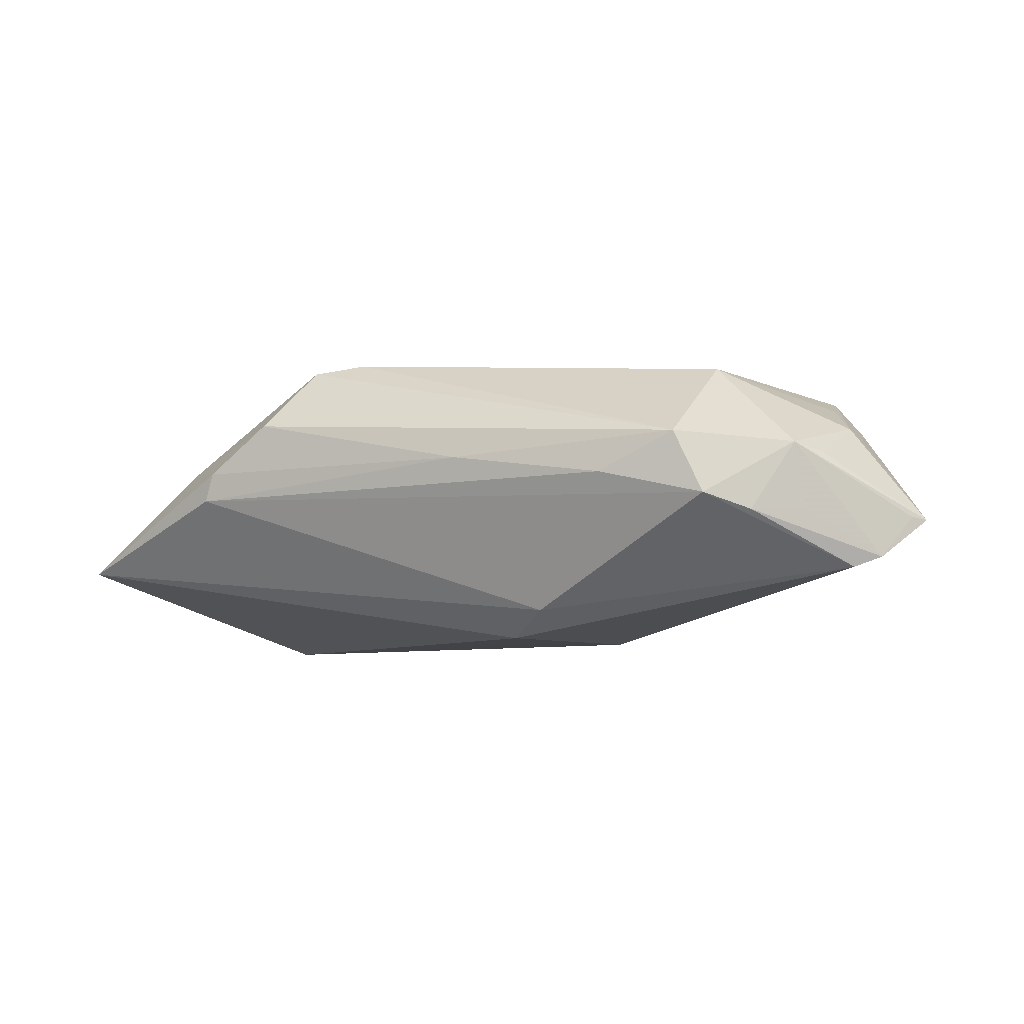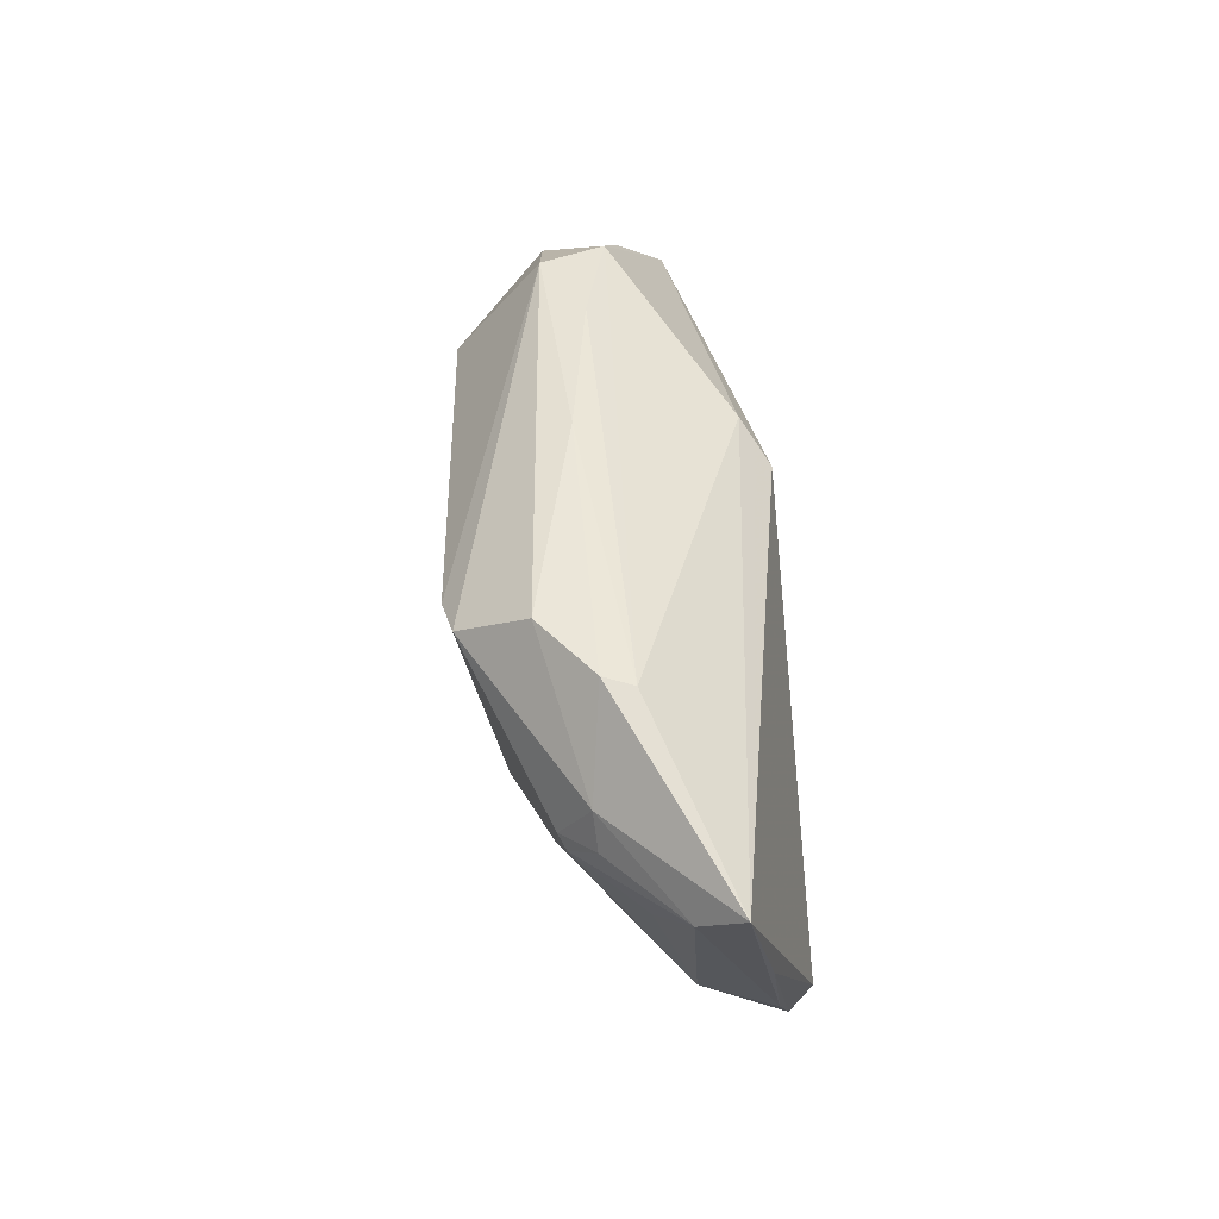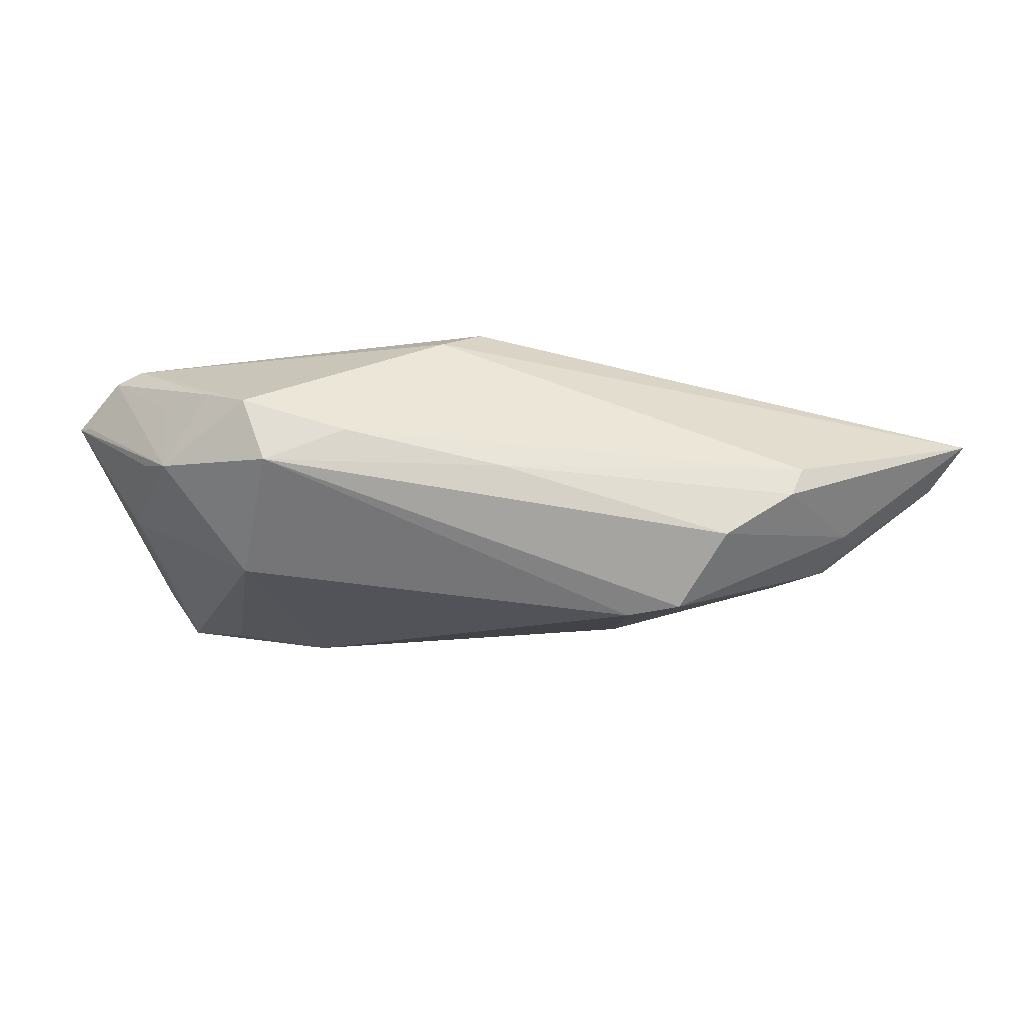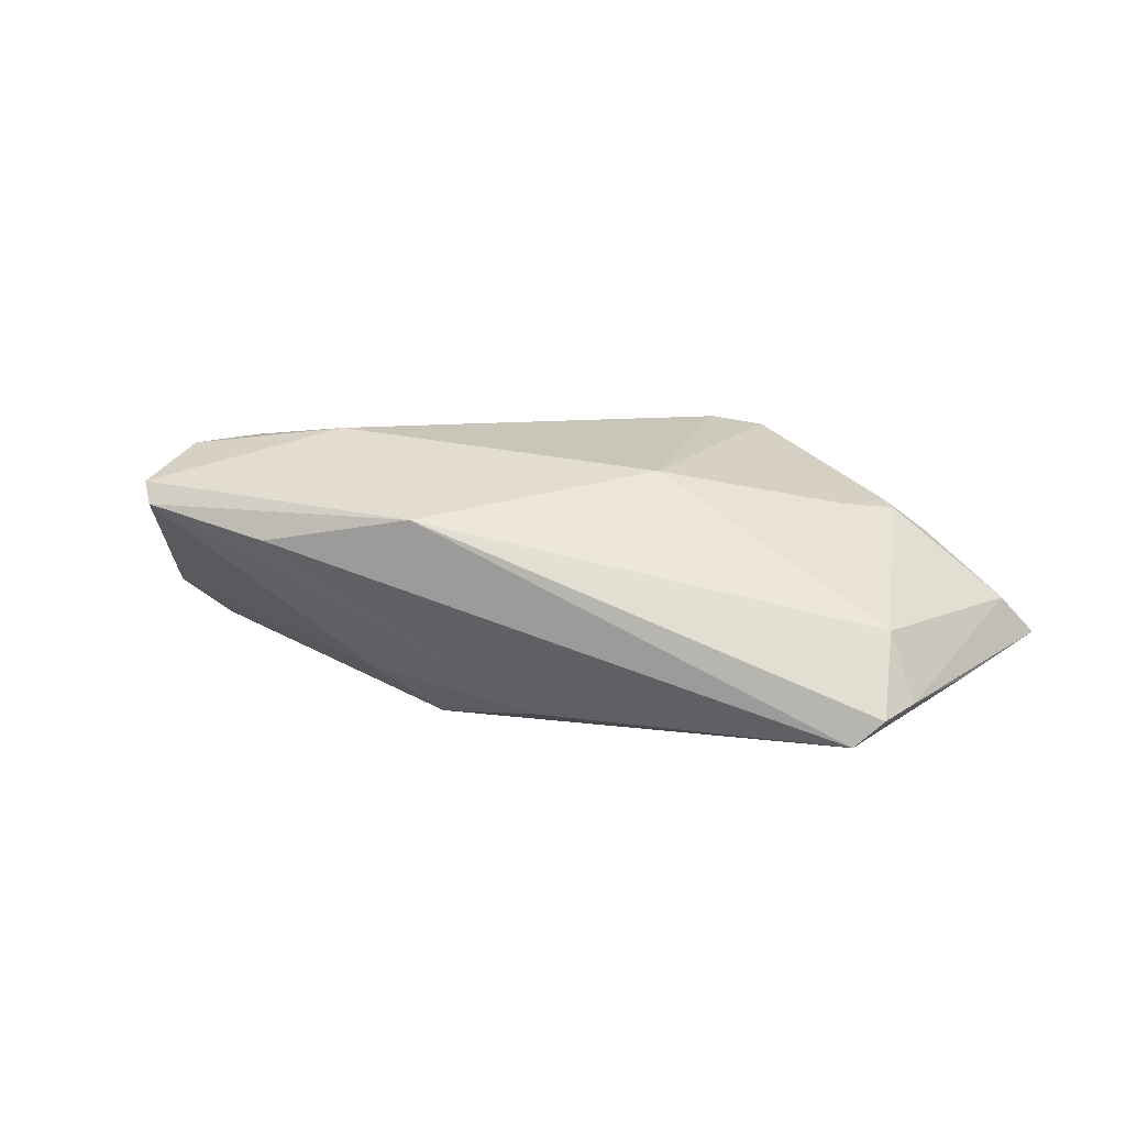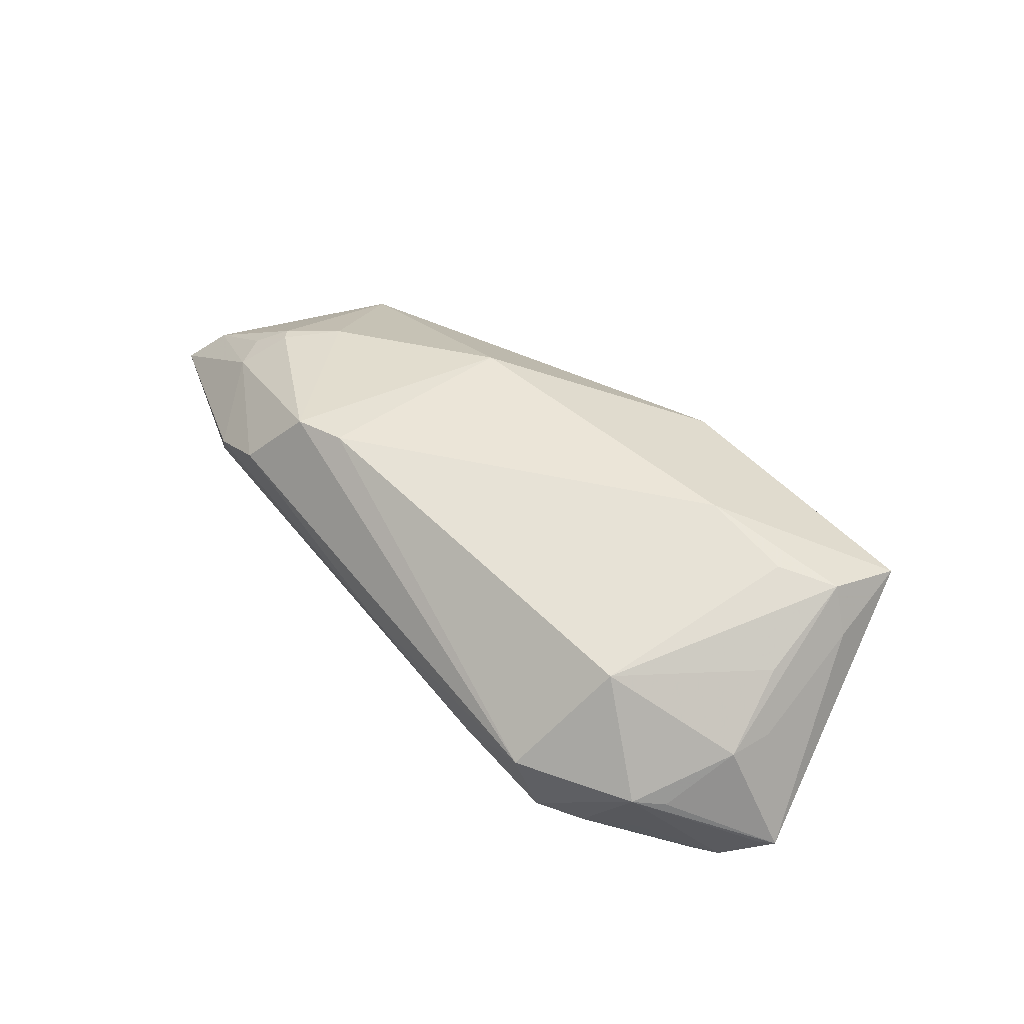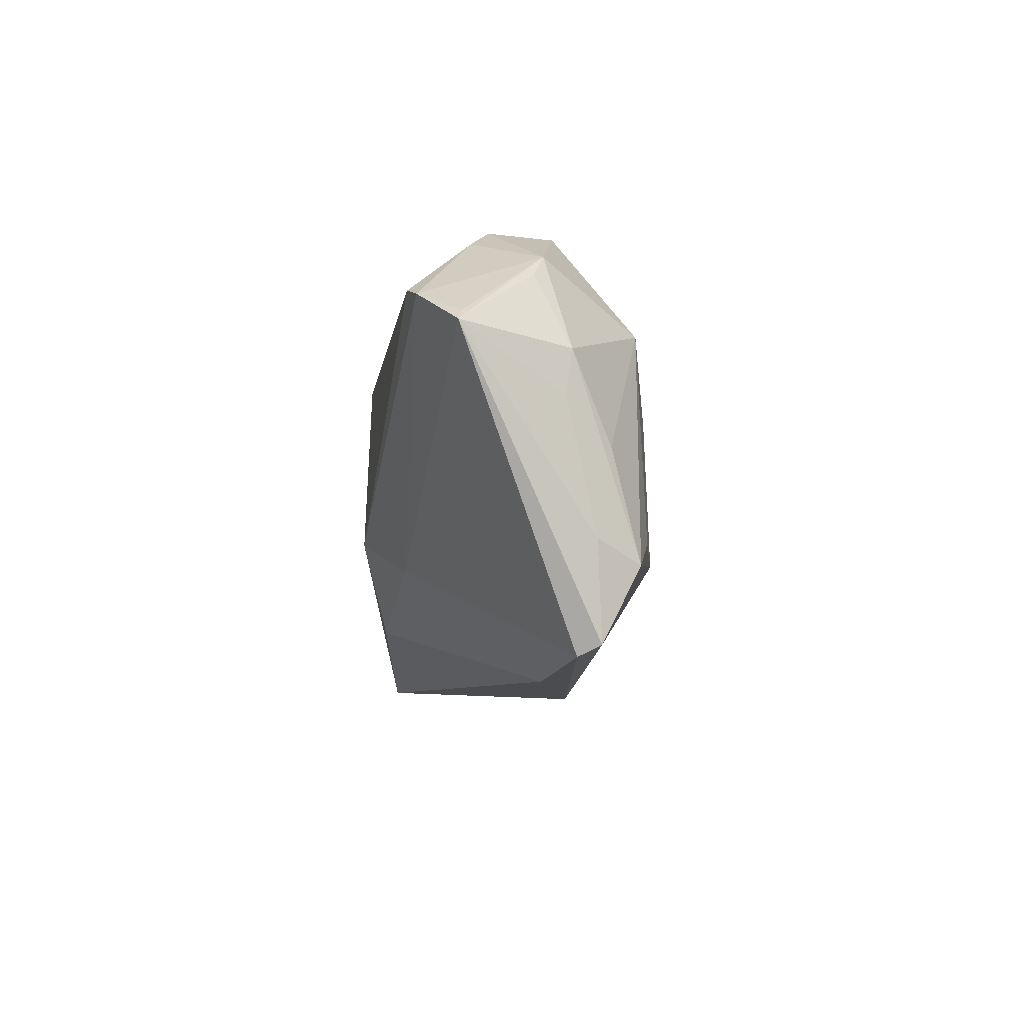
<metadata>
{"format":"obj","ext":"obj","renderer":"f3d","projection":"perspective","resolution":1024,"background":"white","views":[{"elev":-7.1,"azim":-161.5,"up":"+Z"},{"elev":42.4,"azim":85.5,"up":"+Y"},{"elev":69.5,"azim":4.5,"up":"+Y"},{"elev":4.9,"azim":16.8,"up":"+Z"},{"elev":59.1,"azim":-133.1,"up":"+Z"},{"elev":-13.3,"azim":-88.5,"up":"+Y"}]}
</metadata>
<code>
v 0.001521 -0.0157 -0.01644
v -0.006769 0.0003679 -0.01805
v -0.01019 -0.02603 0.006745
v -0.05606 0.007338 -0.004099
v 0.04251 -0.01796 -0.01498
v -0.02406 -0.01242 0.01681
v -0.02887 0.02646 0.00553
v -0.009812 0.01825 -0.01482
v -0.04296 0.01841 -0.0033
v 0.03991 0.005734 0.007219
v -0.05114 0.01186 -0.008853
v 0.03779 -0.01564 -0.007327
v 0.0463 0.003284 -0.0003692
v -0.0009262 0.0255 0.003761
v 0.0153 0.01598 0.01805
v 0.0387 0.006989 0.00806
v 0.03897 -0.01837 -0.01805
v -0.02823 -0.02646 0.004046
v -0.04783 0.001612 0.007017
v -0.04188 -0.0159 0.01499
v 0.03484 0.02215 0.0001494
v -0.04695 0.007002 0.007755
v -0.0315 0.01329 0.01519
v 0.04932 -0.002835 -0.0119
v -0.04797 0.01336 -0.01012
v -0.04576 -0.01373 0.01029
v -0.04355 -0.003177 0.01191
v -0.0323 0.02605 -0.00196
v -0.04292 -0.02598 0.008027
v -0.005418 0.01464 -0.01805
v 0.05266 0.008785 -0.003572
v 0.04147 0.01284 0.00485
v -0.04396 -0.02486 0.01066
v -0.03734 0.02275 -0.00378
v 0.01453 -0.009711 0.01194
v -0.01972 0.02646 0.001009
v -0.04489 0.0162 0.003602
v 0.03369 0.02262 0.003582
v -0.04206 0.01932 0.004589
v -0.03529 -0.01216 0.016
v 0.045 -0.01372 -0.01357
v -0.05447 0.008836 -0.003796
v 0.02608 0.0233 0.009441
v 0.03448 0.0007734 0.007926
v -0.0132 -0.007234 -0.01793
v 0.04227 -0.01289 -0.00551
v 0.05606 0.01305 -0.008098
v 0.04326 0.008862 0.004439
v -0.02028 -0.01206 -0.0122
v 0.02127 0.01767 0.01703
f 47 17 30
f 29 33 4
f 4 49 29
f 45 25 30
f 15 23 6
f 47 30 8
f 30 25 8
f 8 25 28
f 2 30 17
f 17 45 2
f 2 45 30
f 1 45 17
f 49 45 1
f 1 29 49
f 25 45 11
f 11 49 4
f 11 45 49
f 19 22 4
f 23 22 27
f 39 22 23
f 9 11 39
f 44 16 50
f 31 41 47
f 46 41 31
f 44 46 10
f 10 16 44
f 47 8 21
f 21 8 28
f 36 21 28
f 34 11 9
f 34 39 28
f 9 39 34
f 28 25 34
f 25 11 34
f 23 27 20
f 33 6 20
f 22 19 20
f 20 27 22
f 7 39 23
f 28 39 7
f 7 23 15
f 15 50 7
f 7 50 43
f 7 36 28
f 4 22 37
f 37 39 4
f 22 39 37
f 42 11 4
f 4 39 42
f 42 39 11
f 24 17 47
f 47 41 24
f 18 1 17
f 29 1 18
f 5 41 46
f 17 24 5
f 5 24 41
f 3 18 17
f 17 5 3
f 3 6 33
f 33 29 3
f 29 18 3
f 32 50 16
f 32 31 47
f 43 50 32
f 46 31 13
f 13 10 46
f 31 10 13
f 21 36 14
f 14 7 43
f 36 7 14
f 40 6 23
f 23 20 40
f 40 20 6
f 26 19 4
f 26 20 19
f 4 33 26
f 33 20 26
f 35 3 46
f 6 3 35
f 35 46 44
f 15 6 35
f 44 50 35
f 35 50 15
f 12 5 46
f 46 3 12
f 12 3 5
f 48 32 16
f 31 32 48
f 16 10 48
f 48 10 31
f 38 14 43
f 21 14 38
f 47 21 38
f 38 32 47
f 43 32 38

</code>
